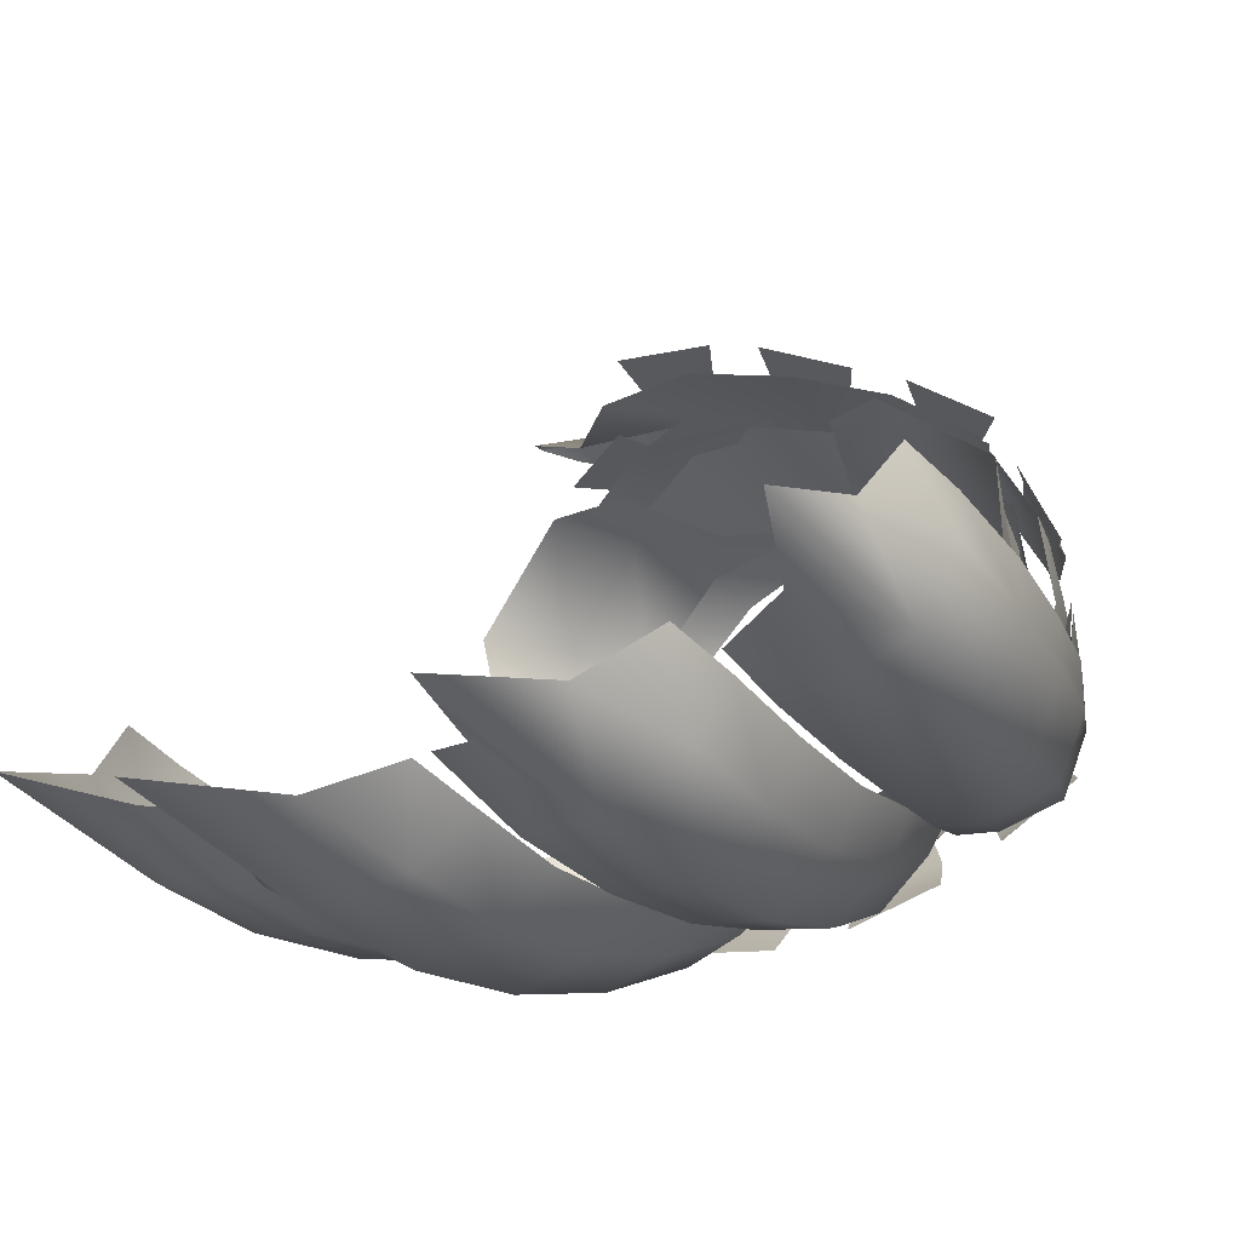
<metadata>
{"format":"obj","ext":"obj","renderer":"f3d","projection":"perspective","resolution":1024,"background":"white","views":[{"elev":-31.1,"azim":34.4,"up":"+Z"}]}
</metadata>
<code>
g mesh00
v 17 -46.84 -32.02
v 18.44 -51.45 -26.03
v 14.15 -55.82 -30.86
v 11.28 -48.36 -36.33
v 11.12 -67.05 -34.7
v 12.78 -9.691 -22.92
v 12.29 -4.3 -16.36
v 14.72 -10.83 -20.55
v 30.53 -42.67 -26.38
v 30.69 -49.61 -20.51
v 30.22 -59.55 -25
v 6.811 -55.96 -32.77
v 25.5 -49.74 -25.4
v 18.81 -44.88 -26.76
v 16.51 -37.21 -32.25
v 18.6 -36.3 -27.36
v 15.51 -27.46 -30.69
v 17.67 -27.44 -26.51
v 14.33 -18.11 -27.46
v 16.47 -18.76 -24.14
v 12.78 -9.691 -22.92
v 11.05 -37.93 -36.3
v 10.43 -27.56 -34.4
v 9.472 -17.7 -30.81
v 8.243 -8.85 -25.8
v 0.7418 -51.83 -29.7
v 0.4201 -45.28 -30.57
v 4.258 -47.12 -34.67
v 0.5084 -36.69 -31.12
v 4.403 -37.47 -34.77
v 0.6535 -27.8 -30.04
v 4.299 -27.7 -33.01
v 0.4455 -19.1 -27.47
v 3.707 -18.34 -29.67
v 0.2953 -11.14 -23.54
v 2.966 -9.902 -24.95
v 0.6992 -4.552 -18.78
v 6.808 -1.98 -19.58
v 18.94 -46.37 -25.65
v 18.83 -40.2 -26.56
v 23.93 -41.75 -28.19
v 18.85 -32.09 -27.02
v 23.75 -32.65 -28.27
v 18.17 -23.72 -26.12
v 22.52 -23.46 -26.93
v 16.52 -15.56 -24.14
v 20.19 -14.7 -24.49
v 14.34 -8.097 -21.01
v 17.14 -6.821 -20.97
v 12.06 -3.491 -16.69
v 17.52 -0.8123 -14.61
v 17.52 -0.8123 -14.61
v 21.85 -5.639 -19.29
v 17.14 -6.821 -20.97
v 25.45 -13.89 -22.82
v 20.19 -14.7 -24.49
v 28.22 -23.11 -25.3
v 22.52 -23.46 -26.93
v 29.95 -32.84 -26.52
v 23.75 -32.65 -28.27
v 23.93 -41.75 -28.19
v 18.94 -46.37 -25.65
v 12.29 -4.3 -16.36
v 6.808 -1.98 -19.58
v 2.966 -9.902 -24.95
v 3.707 -18.34 -29.67
v 4.299 -27.7 -33.01
v 4.403 -37.47 -34.77
v 4.258 -47.12 -34.67
v 0.7418 -51.83 -29.7
v 20.62 -2.884 -9.381
v 24.9 -7.346 -12
v 24.33 -6.31 -14.84
v 28.25 -14.72 -14.12
v 27.96 -14.14 -17.85
v 30.62 -22.84 -15.49
v 30.73 -22.88 -19.93
v 32.09 -31.15 -15.72
v 32.61 -32.02 -20.71
v 32.3 -39.24 -15.06
v 33.25 -41.09 -20.23
v 31.89 -45.45 -14.59
v 21.85 -5.639 -19.29
v 17.52 -0.8123 -14.61
v 20.62 -2.884 -9.381
f 1 2 3
f 4 3 5
f 6 7 8
f 9 10 11
f 5 12 4
f 11 13 9
f 2 1 14
f 14 1 15
f 14 15 16
f 16 15 17
f 16 17 18
f 18 17 19
f 18 19 20
f 20 19 21
f 20 21 8
f 3 4 1
f 1 4 22
f 1 22 15
f 15 22 23
f 15 23 17
f 17 23 24
f 17 24 19
f 19 24 25
f 19 25 21
f 26 27 28
f 28 27 29
f 28 29 30
f 30 29 31
f 30 31 32
f 32 31 33
f 32 33 34
f 34 33 35
f 34 35 36
f 36 35 37
f 36 37 38
f 39 40 41
f 41 40 42
f 41 42 43
f 43 42 44
f 43 44 45
f 45 44 46
f 45 46 47
f 47 46 48
f 47 48 49
f 49 48 50
f 49 50 51
f 52 53 54
f 54 53 55
f 54 55 56
f 56 55 57
f 56 57 58
f 58 57 59
f 58 59 60
f 60 59 9
f 60 9 61
f 61 9 13
f 61 13 62
f 63 21 64
f 64 21 25
f 64 25 65
f 65 25 24
f 65 24 66
f 66 24 23
f 66 23 67
f 67 23 22
f 67 22 68
f 68 22 4
f 68 4 69
f 69 4 12
f 69 12 70
f 71 72 73
f 73 72 74
f 73 74 75
f 75 74 76
f 75 76 77
f 77 76 78
f 77 78 79
f 79 78 80
f 79 80 81
f 81 80 82
f 81 82 10
f 10 9 81
f 81 9 59
f 81 59 79
f 79 59 57
f 79 57 77
f 77 57 55
f 77 55 75
f 75 55 83
f 75 83 73
f 73 83 84
f 73 84 85
v -11.28 -48.36 -36.33
v -6.164 -56.27 -32.67
v -11.12 -67.22 -34.7
v -4.258 -47.12 -34.67
v -0.7418 -51.83 -29.7
v -23.93 -41.75 -28.19
v -18.94 -46.37 -25.65
v -25.13 -50.65 -25.34
v -30.53 -42.67 -26.38
v -30.22 -59.3 -25
v -17 -46.84 -32.02
v -14.8 -55.67 -30.97
v -18.44 -51.45 -26.03
v -33.25 -41.09 -20.23
v -31.06 -49.35 -20.58
v -31.89 -45.45 -14.59
v -12.4 -9.756 11.9
v -9.423 -2.209 11.99
v -17.21 -0.2954 6.464
v -12.4 -9.756 11.9
v -7.735 -10.79 12.71
v -9.423 -2.209 11.99
v -5.958 -6.811 12.53
v 0.02334 -2.819 12.95
v -11.05 -37.93 -36.3
v -4.403 -37.47 -34.77
v -10.43 -27.56 -34.4
v -4.299 -27.7 -33.01
v -9.472 -17.7 -30.81
v -3.707 -18.34 -29.67
v -8.243 -8.85 -25.8
v -2.966 -9.902 -24.95
v -0.4201 -45.28 -30.57
v -0.5084 -36.69 -31.12
v -0.6535 -27.8 -30.04
v -0.4455 -19.1 -27.47
v -0.2953 -11.14 -23.54
v -18.81 -44.88 -26.76
v -17 -46.84 -32.02
v -18.6 -36.3 -27.36
v -16.51 -37.21 -32.25
v -17.67 -27.44 -26.51
v -15.51 -27.46 -30.69
v -16.47 -18.76 -24.14
v -14.33 -18.11 -27.46
v -14.72 -10.83 -20.55
v -12.78 -9.691 -22.92
v -12.29 -4.3 -16.36
v -6.803 -2.027 -19.54
v -18.83 -40.2 -26.56
v -23.75 -32.65 -28.27
v -18.85 -32.09 -27.02
v -22.52 -23.46 -26.93
v -18.17 -23.72 -26.12
v -20.19 -14.7 -24.49
v -16.52 -15.56 -24.14
v -17.14 -6.821 -20.97
v -14.34 -8.097 -21.01
v -29.95 -32.84 -26.52
v -28.22 -23.11 -25.3
v -25.45 -13.89 -22.82
v -21.85 -5.639 -19.29
v -16.51 -37.21 -32.25
v -15.51 -27.46 -30.69
v -14.33 -18.11 -27.46
v -12.78 -9.691 -22.92
v -6.803 -2.027 -19.54
v -0.6992 -4.552 -18.78
v -32.3 -39.24 -15.06
v -33.25 -41.09 -20.23
v -32.09 -31.15 -15.72
v -32.61 -32.02 -20.71
v -30.62 -22.84 -15.49
v -30.73 -22.88 -19.93
v -28.25 -14.72 -14.12
v -27.96 -14.14 -17.85
v -24.9 -7.346 -12
v -24.33 -6.31 -14.84
v -20.62 -2.884 -9.381
v -17.5 -0.8739 -14.58
v -32.61 -32.02 -20.71
v -30.73 -22.88 -19.93
v -27.96 -14.14 -17.85
v -24.33 -6.31 -14.84
v -17.5 -0.8739 -14.58
v -12.06 -3.491 -16.69
f 86 87 88
f 89 90 87
f 91 92 93
f 94 93 95
f 96 97 98
f 99 100 101
f 95 100 94
f 88 97 86
f 102 103 104
f 105 106 107
f 107 106 108
f 107 108 109
f 87 86 89
f 89 86 110
f 89 110 111
f 111 110 112
f 111 112 113
f 113 112 114
f 113 114 115
f 115 114 116
f 115 116 117
f 90 89 118
f 118 89 111
f 118 111 119
f 119 111 113
f 119 113 120
f 120 113 115
f 120 115 121
f 121 115 117
f 121 117 122
f 98 123 124
f 124 123 125
f 124 125 126
f 126 125 127
f 126 127 128
f 128 127 129
f 128 129 130
f 130 129 131
f 130 131 132
f 132 131 133
f 132 133 134
f 92 91 135
f 135 91 136
f 135 136 137
f 137 136 138
f 137 138 139
f 139 138 140
f 139 140 141
f 141 140 142
f 141 142 143
f 93 94 91
f 91 94 144
f 91 144 136
f 136 144 145
f 136 145 138
f 138 145 146
f 138 146 140
f 140 146 147
f 140 147 142
f 97 96 86
f 86 96 148
f 86 148 110
f 110 148 149
f 110 149 112
f 112 149 150
f 112 150 114
f 114 150 151
f 114 151 116
f 116 151 152
f 116 152 117
f 117 152 153
f 117 153 122
f 101 154 155
f 155 154 156
f 155 156 157
f 157 156 158
f 157 158 159
f 159 158 160
f 159 160 161
f 161 160 162
f 161 162 163
f 163 162 164
f 163 164 165
f 100 99 94
f 94 99 166
f 94 166 144
f 144 166 167
f 144 167 145
f 145 167 168
f 145 168 146
f 146 168 169
f 146 169 147
f 147 169 170
f 147 170 142
f 142 170 171
f 142 171 143
v 13.23 -4.226 -13.58
v 11.97 2.254 -8.864
v 17.58 1.128 -1.462
v -17.53 1.157 -1.452
v -20.46 -4.706 -3.157
v -20.23 -6.792 5.68
v -17.36 -0.3036 6.509
v 0.02436 -8.579 14.75
v 0.02334 -3.165 13.96
v -9.507 -2.23 12.07
v -10.78 -5.961 12.54
v 0.02334 -5.159 -15.44
v 0.02638 2.778 -11.61
v 11.4 2.234 -8.765
v -12.41 2.353 -8.548
v -13.18 0.4698 -9.477
v -14.22 1.941 -6.131
v -15.05 0.08616 -7.008
v 10.64 -1.658 11.26
v 11.45 -3.535 11.75
v 12.78 -1.243 9.81
v 13.52 -3.098 10.28
v 12.56 2.285 -8.394
v 14.15 1.924 -6.28
v 13.23 0.3939 -9.419
v 14.86 0.06154 -7.269
v 1.45 0.6913 -12.87
v 1.325 2.597 -11.65
v 4.137 0.5703 -12.4
v 3.909 2.482 -11
v 17.34 -1.637 6.268
v 18.23 -3.354 5.914
v 17.38 -1.175 3.971
v 18.27 -2.923 3.644
v -4.442 0.7139 -12.27
v -4.186 2.517 -10.89
v -1.582 0.6995 -12.73
v -1.429 2.638 -11.58
v -10.08 -1.941 11.63
v -12.43 -1.481 10.03
v -10.8 -3.885 12.11
v -13.16 -3.393 10.55
v -17.4 -1.641 6.368
v -17.45 -1.106 3.696
v -18.41 -3.346 6.108
v -18.46 -2.831 3.385
v 15.6 4.981 -0.9468
v 15.13 3.362 6.908
v 17.41 -0.3303 6.499
v 9.554 -2.246 12.07
v 8.673 2.019 11.07
v 0.004059 1.149 13.42
v 9.554 -2.246 12.07
v 17.41 -0.3303 6.499
v 8.673 2.019 11.07
v 15.13 3.362 6.908
v -17.36 -0.3036 6.509
v -15.12 3.387 6.917
v -15.59 5.007 -0.938
v 17.58 1.128 -1.462
v 11.97 2.254 -8.864
v 11.13 5.777 -7.448
v -11.12 5.795 -7.442
v 0.007104 5.92 -9.658
v -11.92 2.273 -8.858
v -8.664 2.031 11.08
v -9.507 -2.23 12.07
v 0.02334 -3.165 13.96
v -9.507 -2.23 12.07
v -8.664 2.031 11.08
v -17.36 -0.3036 6.509
v -15.12 3.387 6.917
v -11.12 5.795 -7.442
v -11.92 2.273 -8.858
v -17.53 1.157 -1.452
v 11.13 5.777 -7.448
v 11.97 2.254 -8.864
v 0.02638 2.55 -11.73
v 13.23 -4.226 -13.58
v 0.02638 2.55 -11.73
v 0.02334 -7.321 -17.92
v -13.13 -4.291 -13.66
v -11.92 2.273 -8.858
v 0.02638 2.55 -11.73
v -10.78 -5.961 12.54
v -12.51 -10.79 12.79
v 0.02334 -16.05 15.77
v 17.25 -0.3221 6.454
v 9.469 -2.226 11.98
v 12.45 -9.756 11.9
v 0.02334 -2.819 12.95
v 6.306 -6.843 12.49
v 9.469 -2.226 11.98
v 7.783 -10.79 12.71
v 12.45 -9.756 11.9
v 0.02436 -8.579 14.75
v 9.554 -2.246 12.07
v 10.75 -6.109 12.39
v 17.41 -0.3303 6.499
v 20.28 -6.792 5.68
v 20.51 -4.706 -3.157
v 10.75 -6.109 12.39
v 12.56 -10.79 12.79
v 20.28 -6.792 5.68
v 12.45 -9.756 11.9
v 19.78 -7.937 5.508
v 17.25 -0.3221 6.454
v 19.91 -5.957 -3.935
v 17.42 1.122 -1.435
v 12.54 -4.421 -13.02
v 0.02334 -5.159 -15.44
v 0.02638 2.778 -11.61
v 0.02334 -5.159 -15.44
v -11.35 2.252 -8.76
v -12.5 -4.421 -13.02
v -17.37 1.149 -1.425
v -19.86 -5.957 -3.935
v -17.21 -0.2954 6.464
v -19.73 -7.937 5.508
v -12.4 -9.756 11.9
f 172 173 174
f 175 176 177
f 177 178 175
f 179 180 181
f 182 181 178
f 183 184 185
f 186 187 188
f 188 187 189
f 190 191 192
f 192 191 193
f 194 195 196
f 196 195 197
f 198 199 200
f 200 199 201
f 202 203 204
f 204 203 205
f 206 207 208
f 208 207 209
f 210 211 212
f 212 211 213
f 214 215 216
f 216 215 217
f 218 219 220
f 221 222 223
f 224 225 226
f 226 225 227
f 228 229 230
f 220 231 218
f 218 231 232
f 218 232 233
f 234 235 236
f 237 238 223
f 223 238 239
f 223 239 221
f 240 241 242
f 242 241 243
f 244 245 230
f 230 245 246
f 230 246 228
f 247 248 235
f 235 248 249
f 235 249 236
f 173 250 251
f 251 250 252
f 251 252 253
f 176 175 253
f 253 175 254
f 253 254 255
f 178 177 256
f 256 177 257
f 256 257 258
f 259 260 261
f 262 263 264
f 264 263 265
f 264 265 266
f 180 267 268
f 268 267 269
f 268 269 270
f 270 269 271
f 270 271 174
f 174 271 272
f 174 272 172
f 181 182 179
f 179 182 258
f 179 258 273
f 273 258 274
f 273 274 275
f 276 277 278
f 278 277 279
f 278 279 280
f 280 279 281
f 280 281 185
f 185 281 282
f 283 284 285
f 285 284 286
f 285 286 287
f 287 286 288
f 287 288 289
f 289 288 290
f 289 290 291
v -14.82 0.679 -11.69
v -17.5 -0.8739 -14.58
v -20.62 -2.884 -9.381
v 6.808 -1.98 -19.58
v 5.723 0.5231 -15.47
v 12.29 -4.3 -16.36
v -5.069 -12.06 15.32
v 4.047 -14.93 15.44
v -3.705 -5.569 15.48
v 2.191 -18 17.5
v -0.205 -11.15 17.41
v -2.235 -16.28 18.48
v -0.205 -11.15 17.41
v -6.321 -13.77 16.78
v -4.111 -20.51 16.9
v 2.191 -18 17.5
v 17.08 5.877 -5.203
v 20.12 2.897 -3.341
v 19.89 0.4205 -7.435
v 16.1 -2.111 12.36
v 15.7 -6.944 14.19
v 19.28 -8.091 11
v 17.08 5.877 -5.203
v 18.78 4.667 0.6663
v 21.66 -0.9252 -1.322
v 19.89 0.4205 -7.435
v 8.665 0.24 -15.91
v 2.289 0.1826 -17.2
v 5.206 3.348 -15.09
v 1.475 5.399 -12.68
v 7.499 5.631 -11.96
v 18.81 3.284 4.648
v 17.63 0.09231 10.12
v 20.46 -0.6729 6.941
v 20.63 -5.59 8.303
v 22.08 -2.238 2.858
v 22.08 -2.238 2.858
v 18.81 3.284 4.648
v 8.421 -7.042 15.5
v 2.416 -10.03 16.8
v 6.899 -11.87 17
v 5.139 -16.57 16.84
v 11.12 -13.55 14.8
v 8.421 -7.042 15.5
v 11.12 -13.55 14.8
v 17.61 0.5272 -10.55
v 13.79 3.418 -11.55
v 15.25 5.887 -7.229
v -19.69 -0.4267 6.942
v -18.06 3.444 4.74
v -21.4 -1.965 3.027
v -11.78 0.6462 -14.48
v -13.14 3.379 -11.59
v -9.755 5.857 -11.16
v -1.734 0.279 -17.04
v -4.545 2.919 -14.33
v -1.091 5.368 -12.71
v -18.49 -7.49 10.46
v -14.94 -6.753 13.7
v -15.18 -1.459 11.68
v -19.2 0.01026 -6.356
v -19.7 2.944 -2.786
v -16.69 5.756 -4.552
v -21.4 -1.965 3.027
v -19.98 -4.862 8.015
v -16.92 0.7036 9.75
v -18.06 3.444 4.74
v -19.2 0.01026 -6.356
v -21.13 -0.997 -0.4923
v -18.32 4.597 1.075
v -16.69 5.756 -4.552
v -11.78 0.6462 -14.48
v -17.08 0.7467 -10.63
v -14.71 5.906 -7.492
v -9.755 5.857 -11.16
v -1.734 0.279 -17.04
v -7.968 0.4636 -15.88
v -6.966 5.652 -11.95
v -1.091 5.368 -12.71
v -4.244 -16.18 15.38
v -1.733 -9.998 15.79
v -6.07 -12.13 16.05
v -7.529 -7.126 15.1
v -10.23 -13.2 14.79
v -4.244 -16.18 15.38
v -10.23 -13.2 14.79
v -18.49 -7.49 10.46
v -13.7 -11.16 13.71
v -10.31 -5.278 14.16
v -15.18 -1.459 11.68
v -16.73 6.796 0.4823
v -14.71 7.514 -5.245
v -16.77 2.933 -7.021
v -10.67 7.451 -9.106
v -12.1 2.737 -11.1
v 1.756 -7.488 16.14
v -3.705 -5.569 15.48
v 0.1908 -20.17 14.6
v -6.741 -18.18 14.04
v -11.57 -18.66 15.27
v -13.88 -20.43 16.2
v -0.9529 -16.02 16.69
v 7.694 -3.52 -15.54
v 6.832 2.242 -13.32
v 13.81 -3.011 -13.09
v 19.96 2.045 -0.7196
v 17.4 2.933 -7.021
v 15.34 7.514 -5.245
v 12.72 2.739 -11.1
v 11.29 7.451 -9.106
v 6.069 7.149 -11.27
v 6.229 -12.74 15.67
v 1.639 -23.02 15.93
v -6.014 -23.38 15.73
v -14.01 -21.34 16.21
v -10.21 -20.48 15.01
v 16.1 -2.111 12.36
v 11.2 -5.578 14.78
v 14.49 -11.58 14.09
v 19.28 -8.091 11
v 8.665 0.24 -15.91
v 7.499 5.631 -11.96
v -0.6992 -4.552 -18.78
v -6.803 -2.027 -19.54
v -5.723 0.5231 -15.47
v -12.29 -4.3 -16.36
v -12.06 -3.491 -16.69
v 17.61 0.5272 -10.55
v 12.05 0.3631 -14.48
v 10.09 5.836 -11.05
v 15.25 5.887 -7.229
v 0.6992 -4.552 -18.78
v 12.06 -3.491 -16.69
v 14.82 0.679 -11.69
v 17.52 -0.8123 -14.61
v 20.62 -2.884 -9.381
v -9.54 -15.51 12.7
v -7.735 -10.79 12.71
v -14.67 -17.67 11.45
v 0.02334 -5.159 -15.44
v -3.422 -11.42 -18.99
v -12.5 -4.421 -13.02
v -13.77 -11.56 -17.05
v -19.86 -5.957 -3.935
v -19.33 2.045 -0.7196
v -19.44 -0.6626 5.714
v -16.72 4.628 6.638
v -17.02 -4.4 10.81
v -14.64 1.29 11.28
v -12.15 -8.378 13.6
v -10.26 -2.234 13.85
v 6.069 7.149 -11.27
v 6.832 2.242 -13.32
v 0.2821 6.95 -11.89
v 0.2811 1.943 -14.14
v -5.446 7.147 -11.27
v -6.207 2.189 -13.33
v -10.67 7.451 -9.106
v -12.1 2.737 -11.1
v 7.694 -3.52 -15.54
v 0.2811 -3.686 -16.42
v -7.07 -3.522 -15.54
v -13.19 -3.011 -13.09
v 19.91 -5.957 -3.935
v 19.78 -7.937 5.508
v 23.24 -15.36 4.302
v 12.45 -9.756 11.9
v 14.72 -17.67 11.54
v 7.783 -10.79 12.71
v 9.595 -15.51 12.7
v 22.3 -13.05 -6.088
v 13.83 -11.56 -17.05
v 12.54 -4.421 -13.02
v 3.477 -11.42 -18.99
v -22.24 -13.15 -5.83
v -23.18 -15.36 4.302
v -19.73 -7.937 5.508
v -12.4 -9.756 11.9
v 8.613 -19.49 14.89
v 14.65 -14.7 13.57
v 12.79 -8.564 14.33
v 19.52 -10.48 10.32
v 17.64 -4.519 11.33
v 21.99 -6.495 4.512
v 20.07 -0.6626 5.714
v 21.62 -3.787 -1.863
v 18.72 -2.81 -8.395
v 17.36 6.796 0.4823
v 17.34 4.628 6.638
v 15.26 1.165 11.8
v 10.82 -2.585 14.55
v 4.676 -6.421 15.85
v 6.229 -12.74 15.67
v -3.007 -9.549 16.73
v -8.895 -12.75 16.35
v -13.9 -14.46 12.43
v -18.89 -10.36 9.778
v -21.36 -6.495 4.512
v -21 -3.787 -1.863
v -18.09 -2.81 -8.395
v -13.19 -3.011 -13.09
f 292 293 294
f 295 296 297
f 298 299 300
f 301 302 303
f 304 305 303
f 303 305 306
f 303 306 307
f 308 309 310
f 311 312 313
f 314 315 309
f 309 315 316
f 309 316 317
f 318 319 320
f 320 319 321
f 320 321 322
f 323 324 325
f 325 324 326
f 325 326 327
f 328 329 325
f 330 331 332
f 332 331 333
f 332 333 334
f 335 332 336
f 337 338 339
f 340 341 342
f 343 344 345
f 346 347 348
f 349 350 351
f 352 353 354
f 355 356 340
f 340 356 357
f 340 357 358
f 359 360 353
f 353 360 361
f 353 361 362
f 363 364 344
f 344 364 365
f 344 365 366
f 367 368 347
f 347 368 369
f 347 369 370
f 371 372 373
f 373 372 374
f 373 374 375
f 376 373 377
f 378 379 350
f 350 379 380
f 350 380 381
f 382 383 384
f 384 383 385
f 384 385 386
f 387 388 299
f 389 299 390
f 391 392 393
f 394 395 396
f 397 398 399
f 399 398 400
f 399 400 401
f 401 400 402
f 403 393 404
f 404 393 405
f 392 406 393
f 393 406 407
f 393 407 405
f 408 409 312
f 312 409 410
f 312 410 411
f 412 320 413
f 414 415 416
f 416 415 417
f 293 292 418
f 419 420 338
f 338 420 421
f 338 421 422
f 296 295 423
f 424 425 426
f 426 425 427
f 428 429 430
f 431 432 433
f 433 432 434
f 433 434 435
f 384 436 382
f 382 436 437
f 382 437 438
f 438 437 439
f 438 439 440
f 440 439 441
f 440 441 442
f 442 441 298
f 442 298 300
f 443 444 445
f 445 444 446
f 445 446 447
f 447 446 448
f 447 448 449
f 449 448 450
f 444 451 446
f 446 451 452
f 446 452 448
f 448 452 453
f 448 453 450
f 450 453 454
f 455 456 457
f 457 456 458
f 457 458 459
f 459 458 460
f 459 460 461
f 457 462 455
f 455 462 463
f 455 463 464
f 464 463 465
f 464 465 431
f 434 466 435
f 435 466 467
f 435 467 468
f 468 467 430
f 468 430 469
f 469 430 429
f 404 470 403
f 403 470 471
f 403 471 472
f 472 471 473
f 472 473 474
f 474 473 475
f 474 475 476
f 476 475 477
f 476 477 397
f 397 477 478
f 397 478 398
f 398 478 396
f 398 396 400
f 400 396 395
f 400 395 402
f 399 479 397
f 397 479 480
f 397 480 476
f 476 480 481
f 476 481 474
f 474 481 482
f 474 482 472
f 472 482 483
f 472 483 484
f 484 483 485
f 484 485 393
f 393 485 486
f 393 486 391
f 299 298 390
f 390 298 441
f 390 441 487
f 487 441 439
f 487 439 488
f 488 439 437
f 488 437 489
f 489 437 436
f 489 436 490
f 490 436 384
f 490 384 491
f 491 384 386
f 491 386 492
v -17.26 -7.067 11.1
v -20.76 -12.33 8.877
v -13.98 -9.35 13.33
v -16.02 -16.1 12.05
v 24.45 -7.904 0.6153
v 21.13 -1.444 4.308
v 22.92 -11.44 5.996
v 20.21 -3.461 7.689
v 17.99 -7.502 11.5
v 14.43 -9.492 13.88
v 22.39 -13.23 9.283
v 17.15 -17.07 12.59
v 5.122 -14.47 15.97
v 7.49 -22.31 16.44
v 9.456 -12.35 15.16
v 13.73 -19.06 13.86
v -18.85 -3.12 7.574
v -20.26 -1.151 4.555
v -22.14 -10.72 6.738
v -23.73 -7.867 1.073
v -4.624 -14.62 15.18
v -9.118 -12.64 14.67
v -5.982 -21.25 14.21
v -12.55 -18.1 13.5
v 0.3308 -17.04 17.35
v -3.867 -18.53 16.86
v 4.236 -23.98 16.95
v -2.452 -26.6 16.64
v -18.45 1.436 -4.953
v -20.93 -5.857 -8.381
v -19.61 0.8041 -1.233
v -22.83 -6.856 -2.201
v 21.31 -4.856 -9.2
v 18.67 2.107 -5.447
v 24.01 -6.052 -3.479
v 20.33 1.124 -1.692
v -12.17 0.7652 -13.66
v -13.59 -0.4595 -16.85
v -16.35 0.88 -10.69
v 12.17 0.7652 -13.66
v 16.35 0.88 -10.69
v 13.59 -0.4595 -16.85
v 2.645 -1.305 -19.77
v 10.54 -3.701 -22.08
v 3.178 -4.925 -24.26
v 19.06 -0.1374 -13.35
v 21.64 -2.484 -16.06
v 15.36 -3.108 -19.72
v 2.719 0.3569 -16.51
v 7.575 0.5477 -15.09
v 9.215 -0.7508 -18.72
v -3.103 -4.929 -24.27
v -10.47 -3.705 -22.08
v -2.57 -1.309 -19.77
v -15.36 -3.108 -19.72
v -21.64 -2.484 -16.06
v -19.06 -0.1374 -13.35
v -9.139 -0.7549 -18.73
v -7.504 0.6093 -15.12
v -2.569 0.521 -16.18
f 493 494 495
f 495 494 496
f 497 498 499
f 499 498 500
f 501 502 503
f 503 502 504
f 505 506 507
f 507 506 508
f 509 510 511
f 511 510 512
f 513 514 515
f 515 514 516
f 517 518 519
f 519 518 520
f 521 522 523
f 523 522 524
f 525 526 527
f 527 526 528
f 529 530 531
f 532 533 534
f 535 536 537
f 533 538 534
f 534 538 539
f 534 539 540
f 541 542 535
f 535 542 543
f 535 543 536
f 544 545 546
f 547 548 530
f 530 548 549
f 530 549 531
f 545 550 546
f 546 550 551
f 546 551 552

</code>
